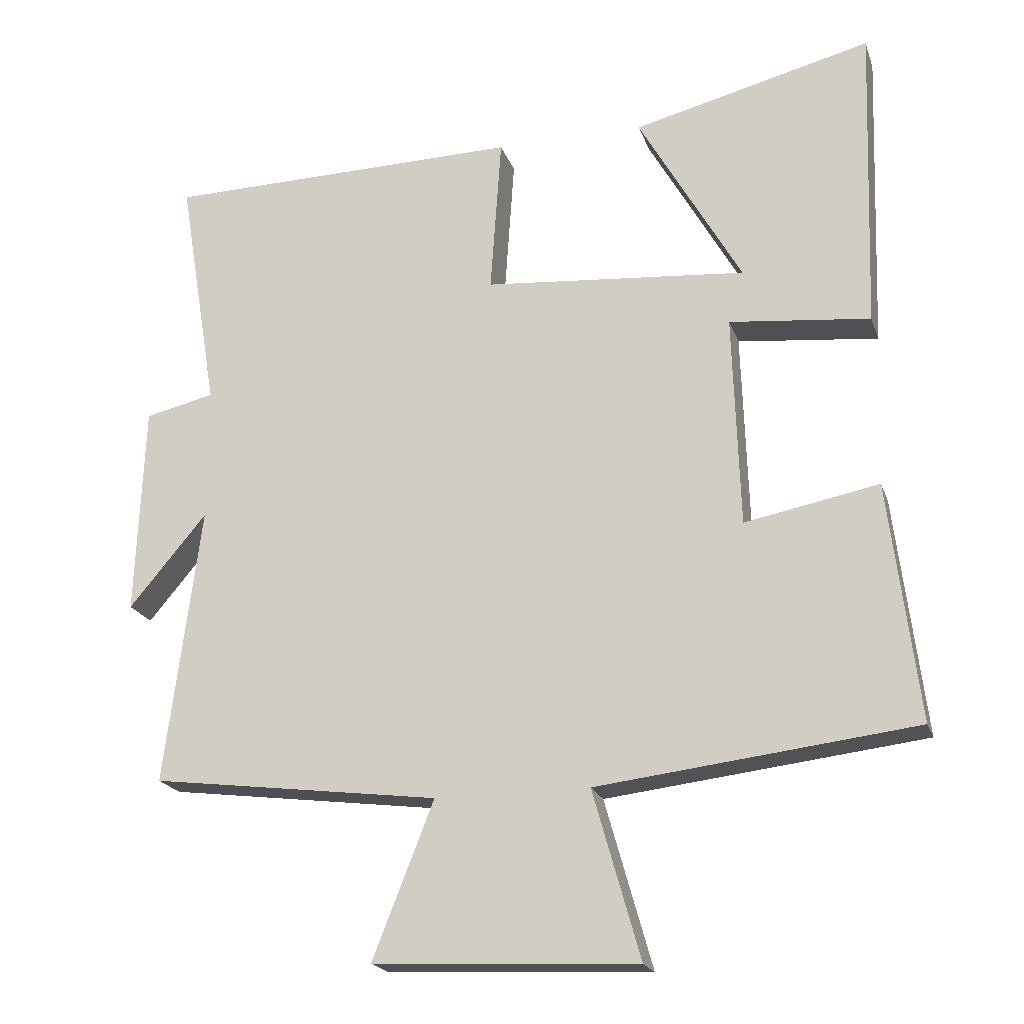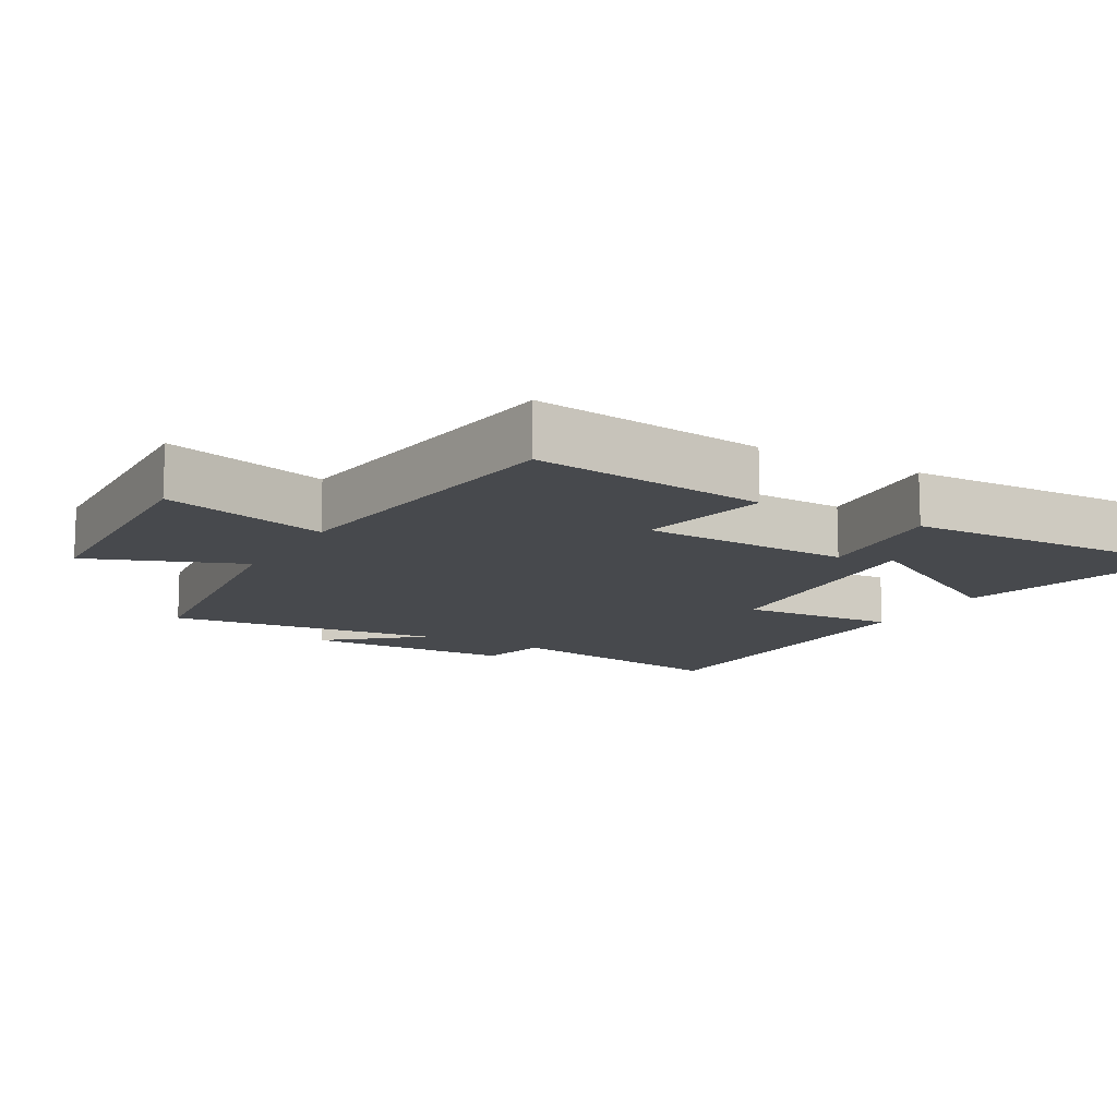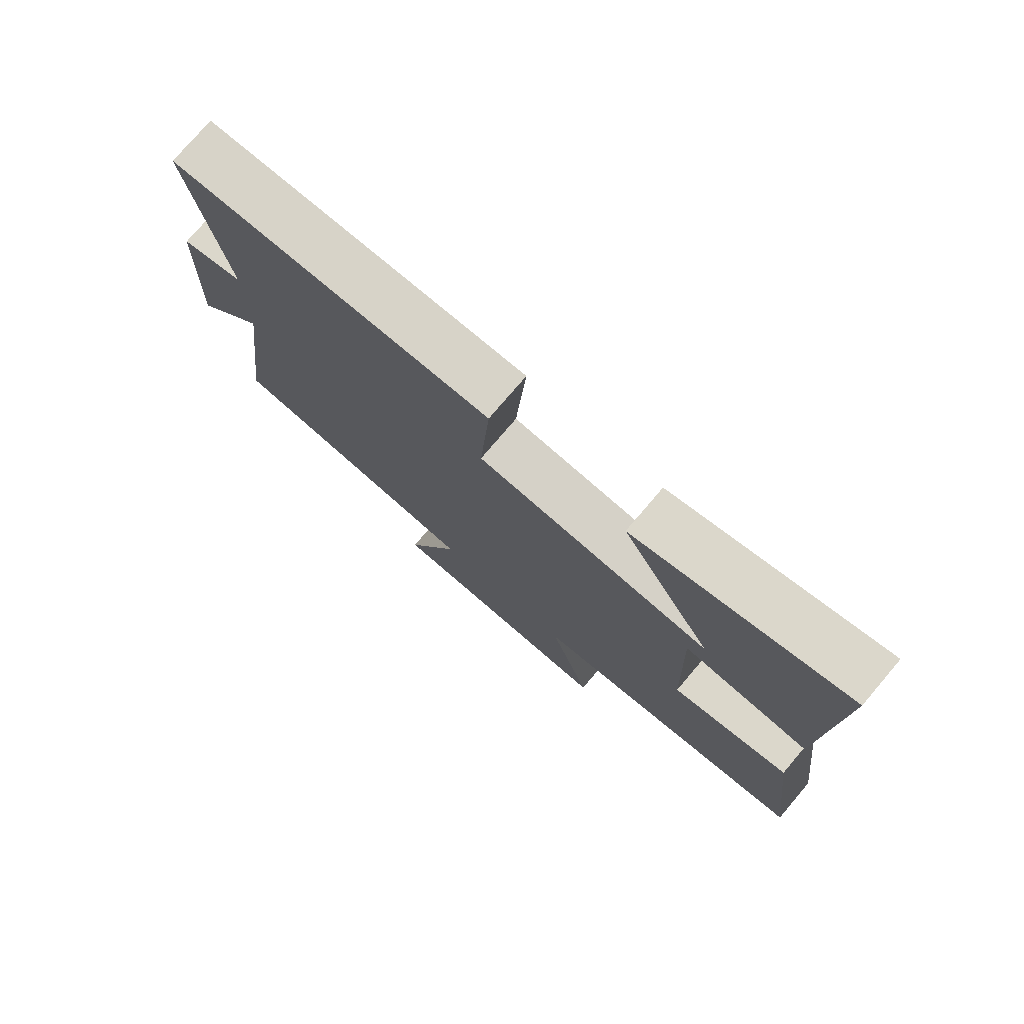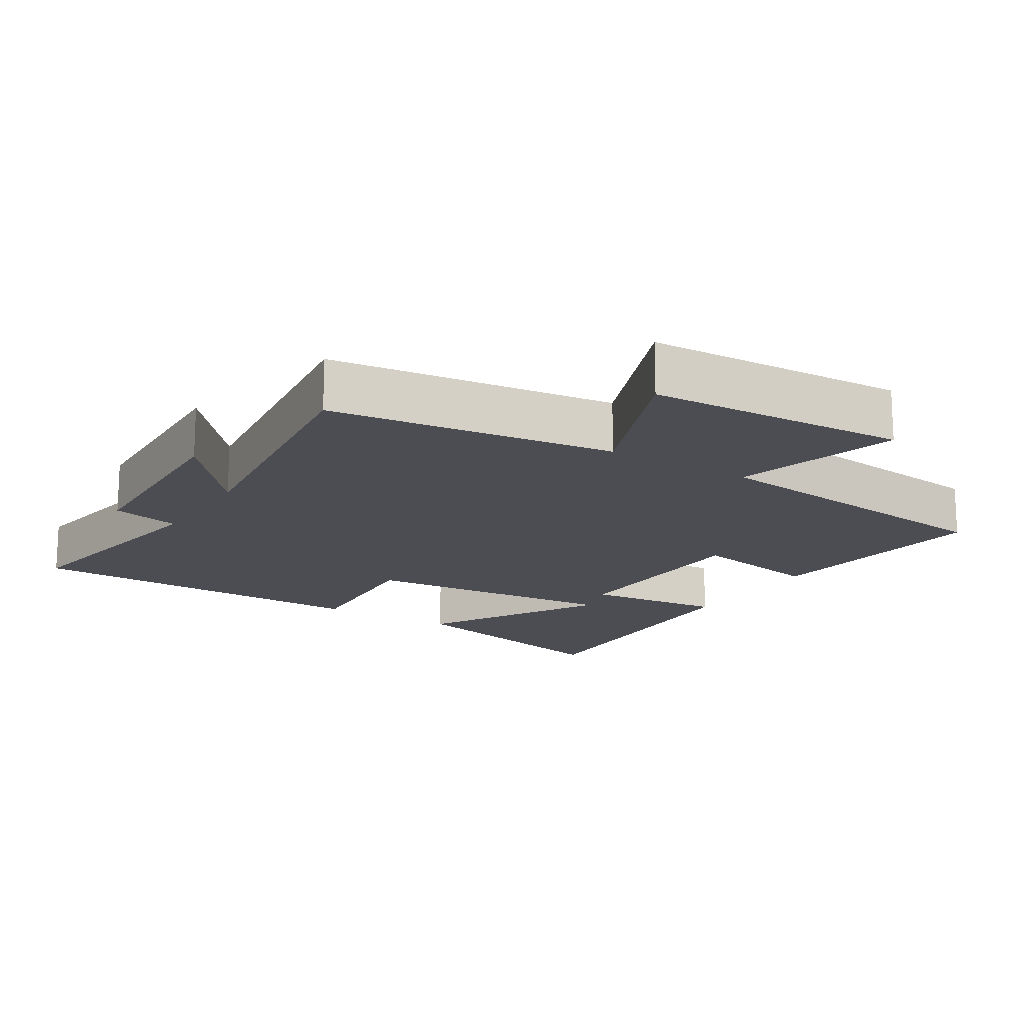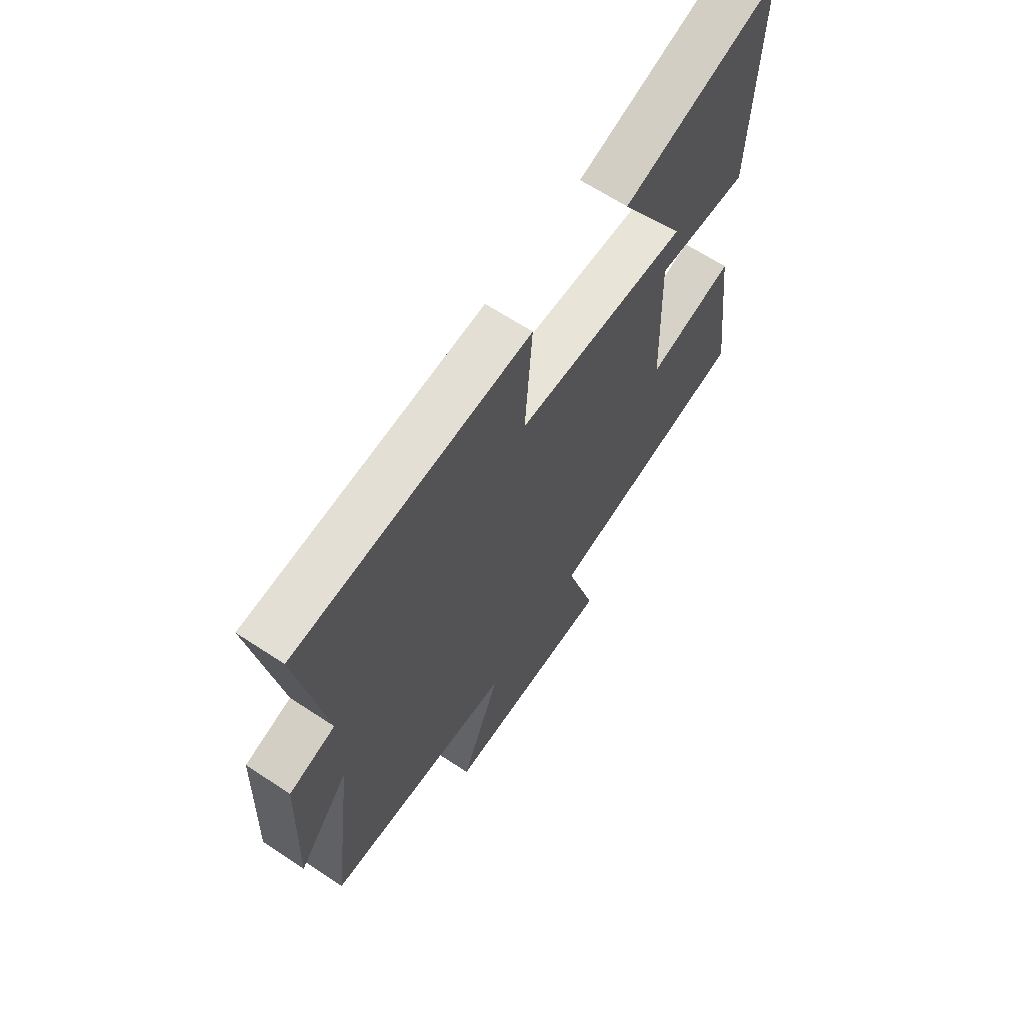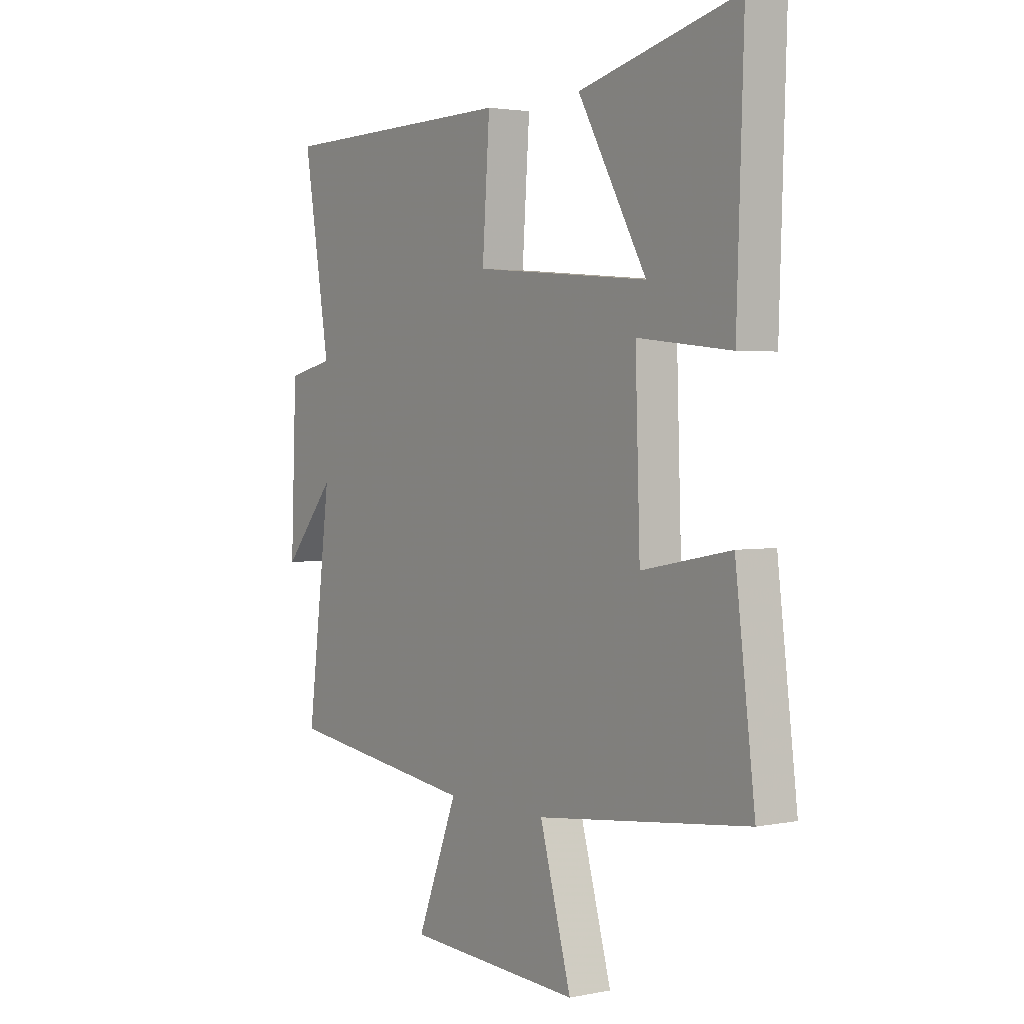
<metadata>
{"format":"obj","ext":"obj","renderer":"f3d","projection":"perspective","resolution":1024,"background":"white","views":[{"elev":-20.3,"azim":-163.8,"up":"+Z"},{"elev":-12.4,"azim":-120.1,"up":"+Y"},{"elev":76.6,"azim":-139.6,"up":"+Z"},{"elev":-16.3,"azim":148.1,"up":"+Y"},{"elev":65.2,"azim":123.6,"up":"+Z"},{"elev":2.6,"azim":-125.0,"up":"+Z"}]}
</metadata>
<code>
v -0.542 0.07 -0.446
v -0.5 0.07 -0.104
v -0.308 0.07 -0.141
v -0.298 0.07 0.165
v -0.5 0.07 0.144
v -0.515 0.07 0.586
v -0.172 0.07 0.5
v -0.32 0.07 0.24
v 0.058 0.07 0.272
v 0.042 0.07 0.5
v 0.557 0.07 0.491
v 0.5 0.07 0.147
v 0.6 0.07 0.124
v 0.612 0.07 -0.18
v 0.5 0.07 -0.047
v 0.551 0.07 -0.447
v 0.136 0.07 -0.5
v 0.224 0.07 -0.723
v -0.154 0.07 -0.741
v -0.086 0.07 -0.5
v -0.542 0 -0.446
v -0.5 0 -0.104
v -0.308 0 -0.141
v -0.298 0 0.165
v -0.5 0 0.144
v -0.515 0 0.586
v -0.172 0 0.5
v -0.32 0 0.24
v 0.058 0 0.272
v 0.042 0 0.5
v 0.557 0 0.491
v 0.5 0 0.147
v 0.6 0 0.124
v 0.612 0 -0.18
v 0.5 0 -0.047
v 0.551 0 -0.447
v 0.136 0 -0.5
v 0.224 0 -0.723
v -0.154 0 -0.741
v -0.086 0 -0.5
f 17 18 19 20
f 17 20 1
f 16 17 1
f 15 16 1
f 12 13 14 15
f 12 15 1
f 9 10 11 12
f 8 9 12
f 5 6 7 8
f 4 5 8
f 4 8 12
f 3 4 12
f 1 2 3
f 1 3 12
f 40 39 38 37
f 21 40 37
f 21 37 36
f 21 36 35
f 35 34 33 32
f 21 35 32
f 32 31 30 29
f 32 29 28
f 28 27 26 25
f 28 25 24
f 32 28 24
f 32 24 23
f 23 22 21
f 32 23 21
f 1 21 22 2
f 2 22 23 3
f 3 23 24 4
f 4 24 25 5
f 5 25 26 6
f 6 26 27 7
f 7 27 28 8
f 8 28 29 9
f 9 29 30 10
f 10 30 31 11
f 11 31 32 12
f 12 32 33 13
f 13 33 34 14
f 14 34 35 15
f 15 35 36 16
f 16 36 37 17
f 17 37 38 18
f 18 38 39 19
f 19 39 40 20
f 20 40 21 1

</code>
